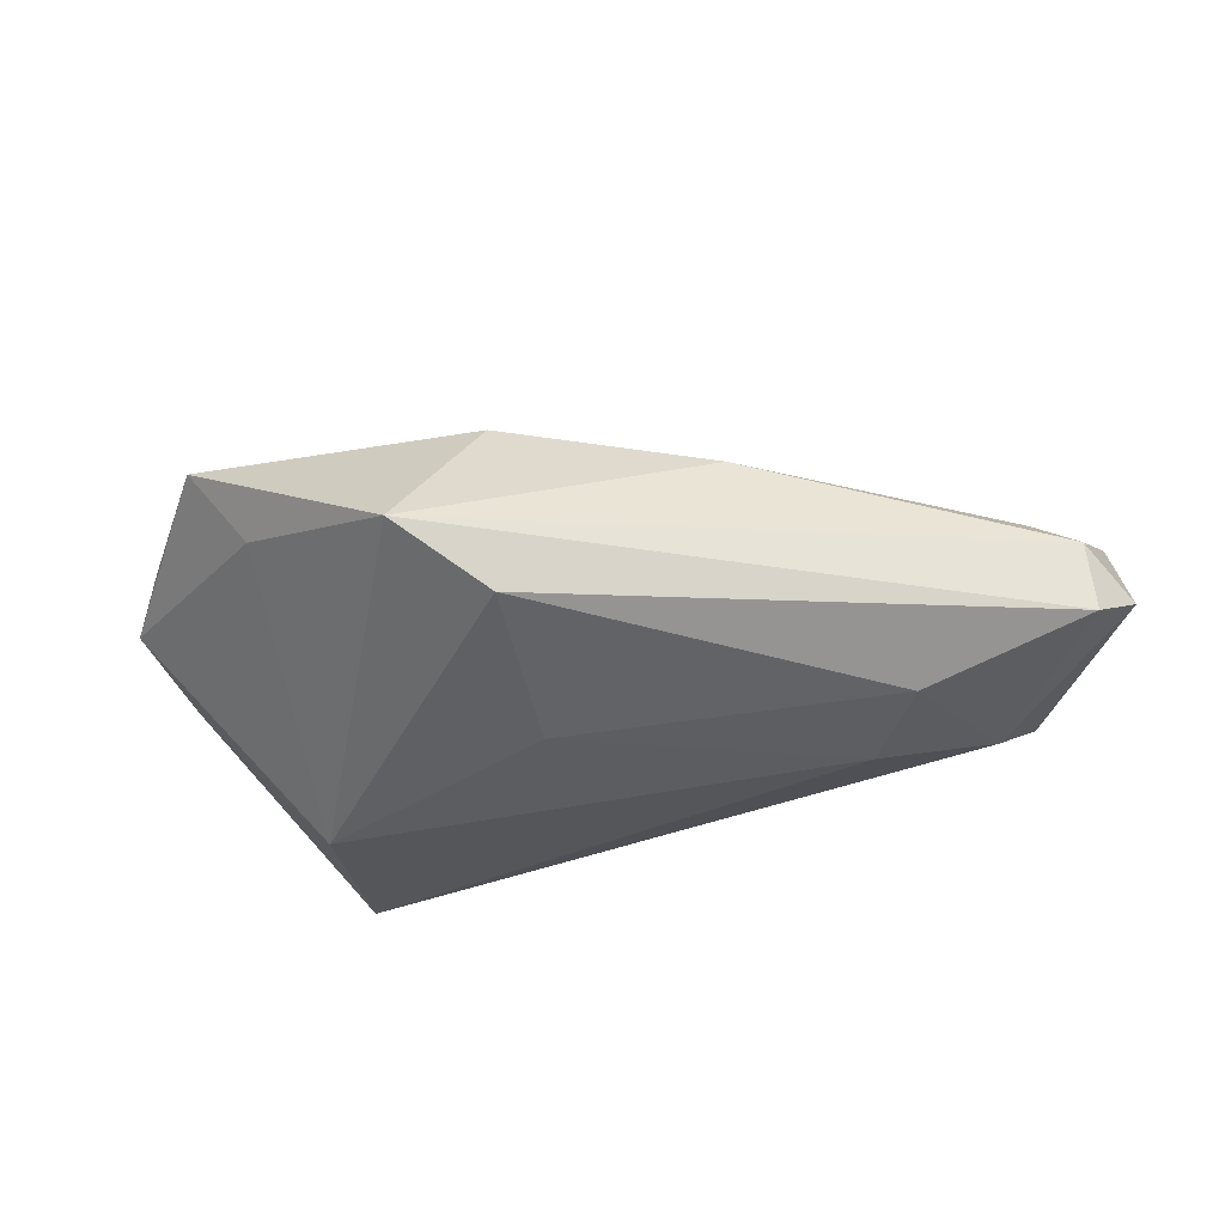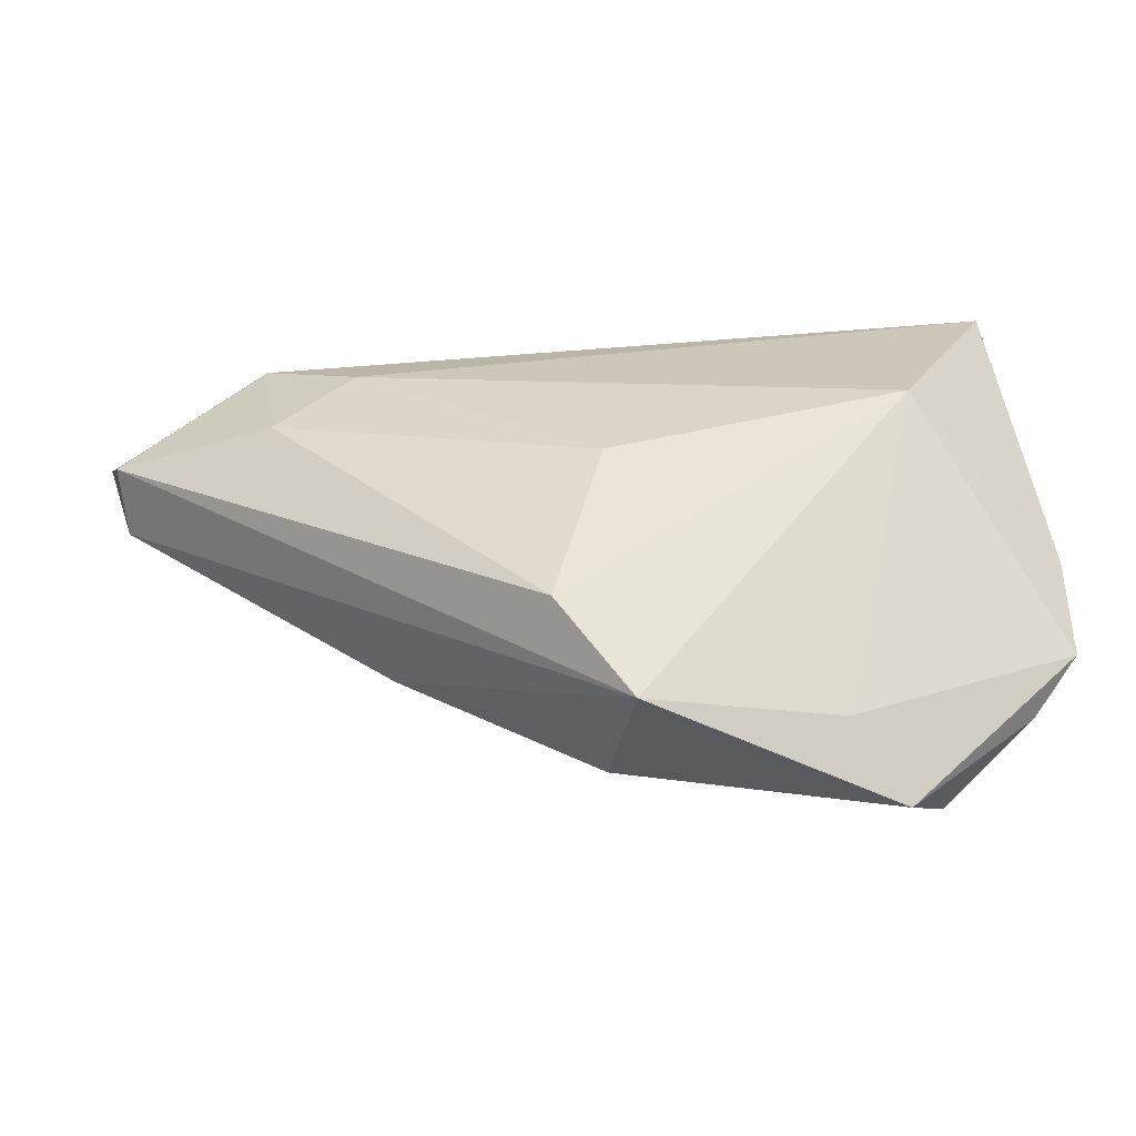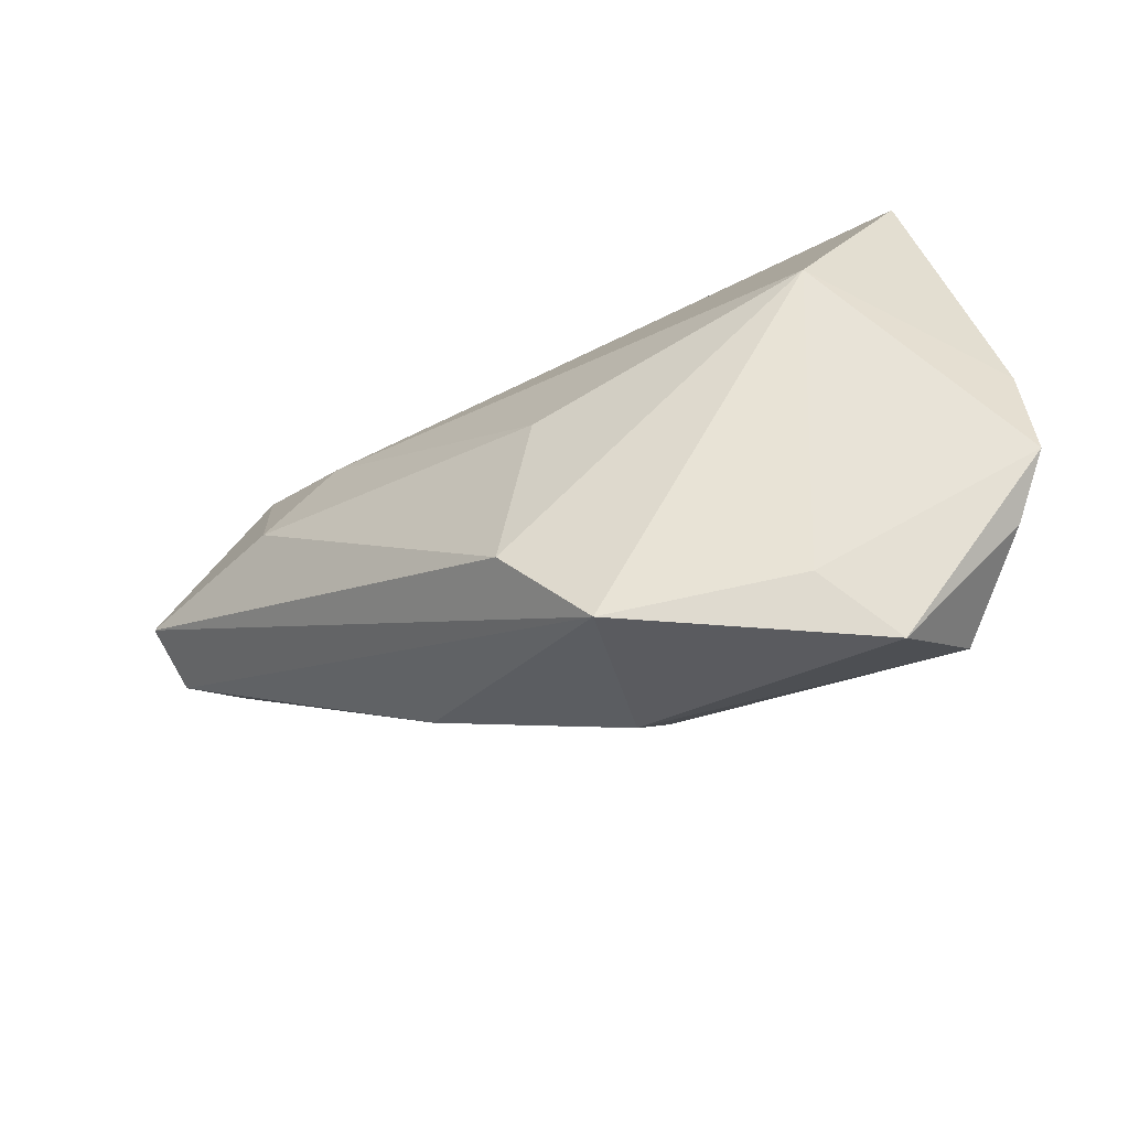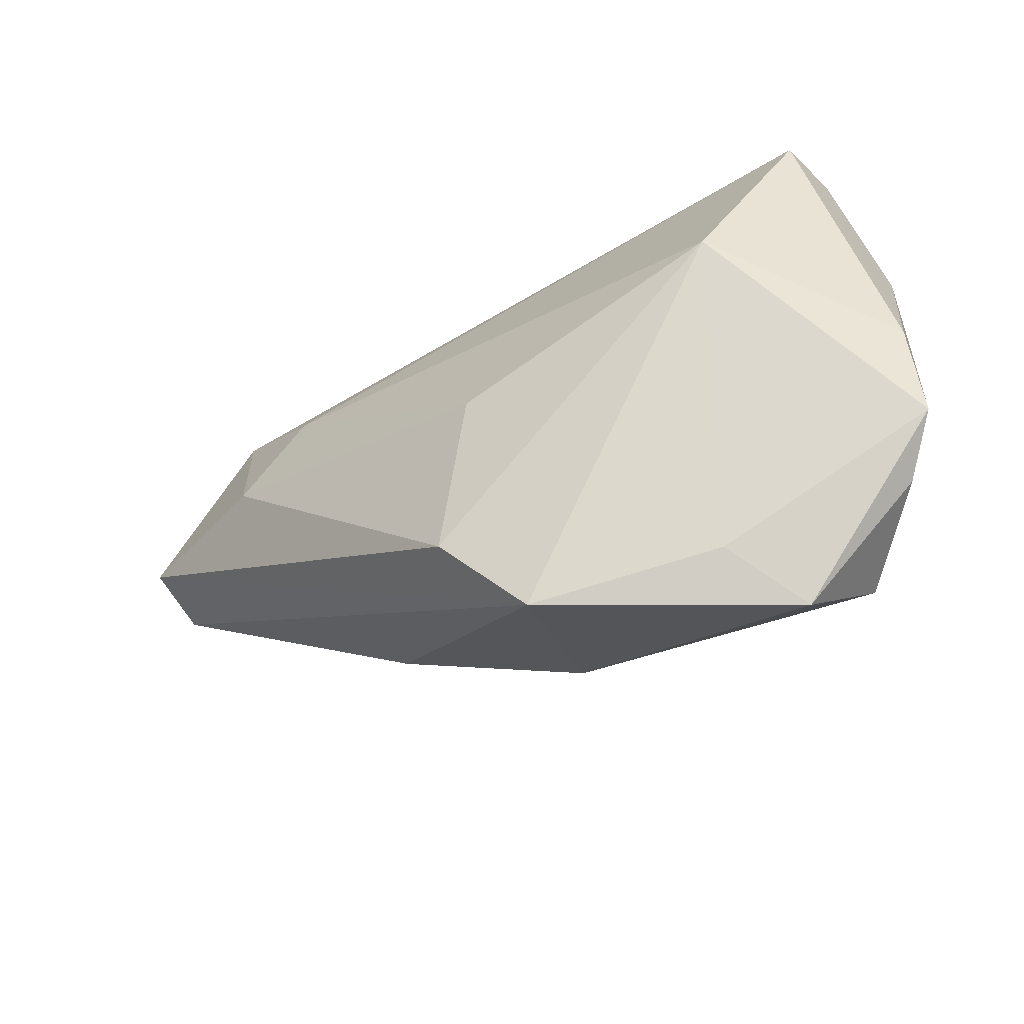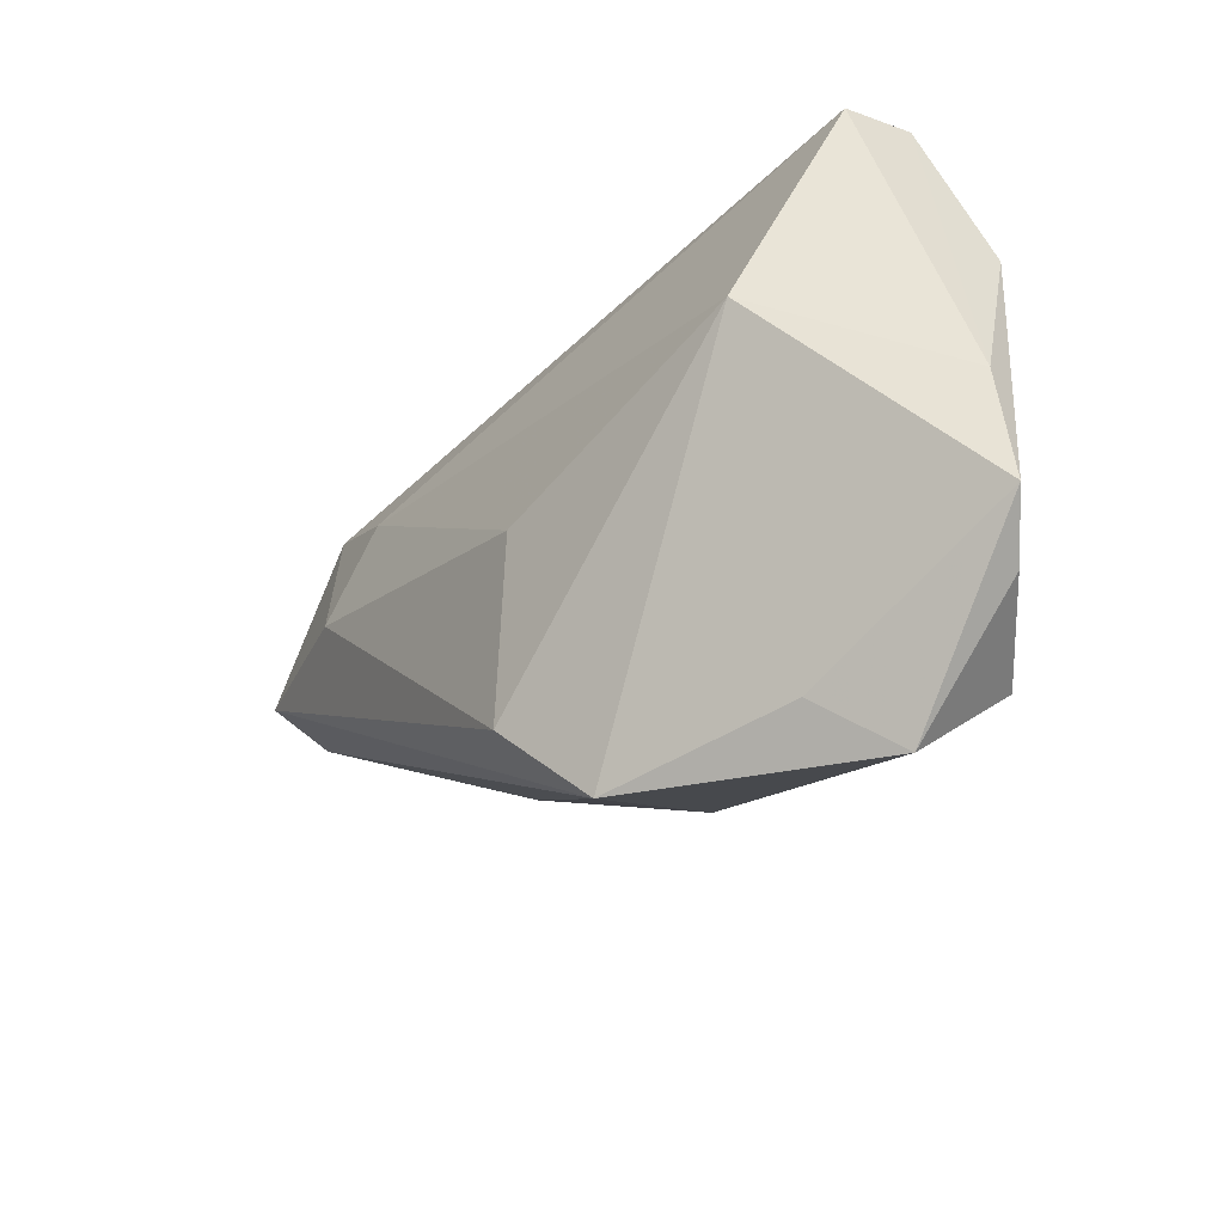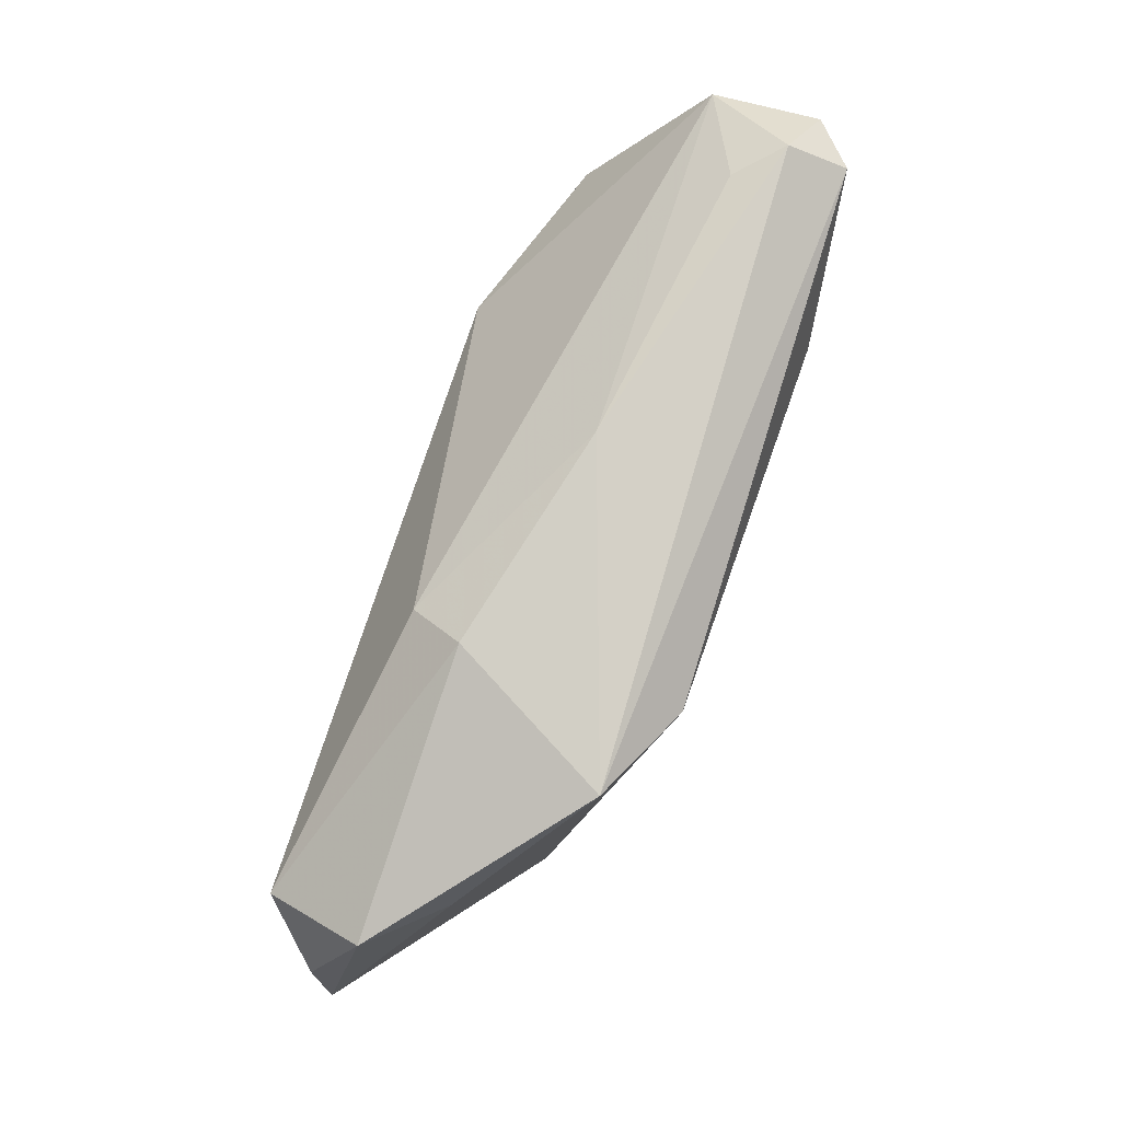
<metadata>
{"format":"obj","ext":"obj","renderer":"f3d","projection":"perspective","resolution":1024,"background":"white","views":[{"elev":-42.1,"azim":30.2,"up":"+Z"},{"elev":-51.6,"azim":-170.7,"up":"+Y"},{"elev":-62.3,"azim":-148.6,"up":"+Y"},{"elev":-53.5,"azim":-142.7,"up":"+Y"},{"elev":-40.6,"azim":-126.2,"up":"+Y"},{"elev":-63.4,"azim":65.9,"up":"+Y"}]}
</metadata>
<code>
v -0.03672 -0.002512 -0.01707
v 0.003405 -0.03063 0.01137
v 0.06455 0.01531 -0.008644
v 0.04499 0.03084 -0.008851
v -0.02364 0.03279 0.006795
v 0.05955 0.02035 -0.002321
v 0.04322 0.02338 -0.01517
v 0.04903 0.02935 0.001441
v 0.04259 0.02987 0.01255
v -0.05151 -0.02666 0.005582
v -0.001046 -0.009117 -0.01919
v -0.03052 -0.04442 0.009016
v 0.02313 0.02073 0.0193
v 0.06203 0.006584 -0.004653
v 0.03021 0.01559 -0.01768
v -0.04572 -0.03143 0.01015
v 0.04498 0.03279 -0.007354
v 0.06126 0.01856 0.004176
v 0.06174 0.009257 -0.013
v -0.00272 -0.04111 -0.008795
v 0.005515 -0.03047 -0.01571
v -0.04811 0.02464 0.0001766
v -0.03444 -0.03495 0.0193
v 0.02819 -0.01689 0.005347
v 0.04007 0.005929 -0.01833
v -0.02499 -0.03833 -1.593e-05
v 0.001766 -0.02385 0.0167
v 0.05616 0.005778 0.0001609
v 0.04364 0.03279 0.008118
v -0.05201 -0.01319 0.003023
v -0.04764 0.02246 -0.0089
v -0.05039 0.00751 0.008811
f 20 1 21
f 27 18 13
f 13 23 27
f 3 17 6
f 6 18 3
f 8 17 29
f 29 18 8
f 8 6 17
f 18 6 8
f 23 13 32
f 15 1 31
f 19 20 21
f 9 18 29
f 9 13 18
f 10 32 30
f 30 1 10
f 31 1 30
f 5 32 13
f 13 9 5
f 5 9 29
f 5 17 31
f 29 17 5
f 21 1 11
f 1 15 11
f 3 19 7
f 31 17 7
f 7 15 31
f 24 18 27
f 2 12 20
f 2 24 27
f 20 24 2
f 27 23 2
f 23 12 2
f 10 12 16
f 16 12 23
f 16 32 10
f 23 32 16
f 26 12 10
f 20 12 26
f 10 1 26
f 1 20 26
f 22 5 31
f 32 5 22
f 31 30 22
f 22 30 32
f 25 11 15
f 15 7 25
f 25 7 19
f 25 19 21
f 21 11 25
f 4 17 3
f 3 7 4
f 4 7 17
f 20 19 14
f 14 24 20
f 3 18 14
f 14 19 3
f 18 24 28
f 28 14 18
f 24 14 28

</code>
